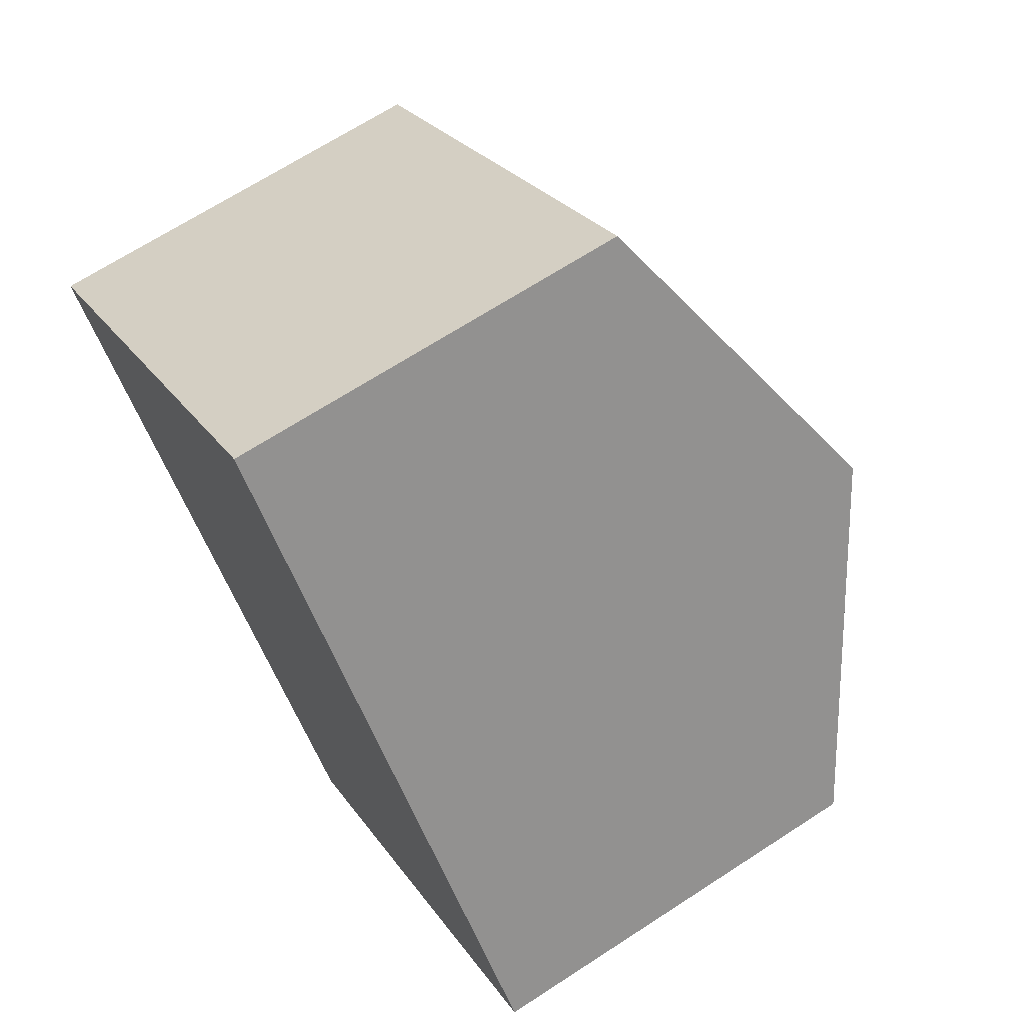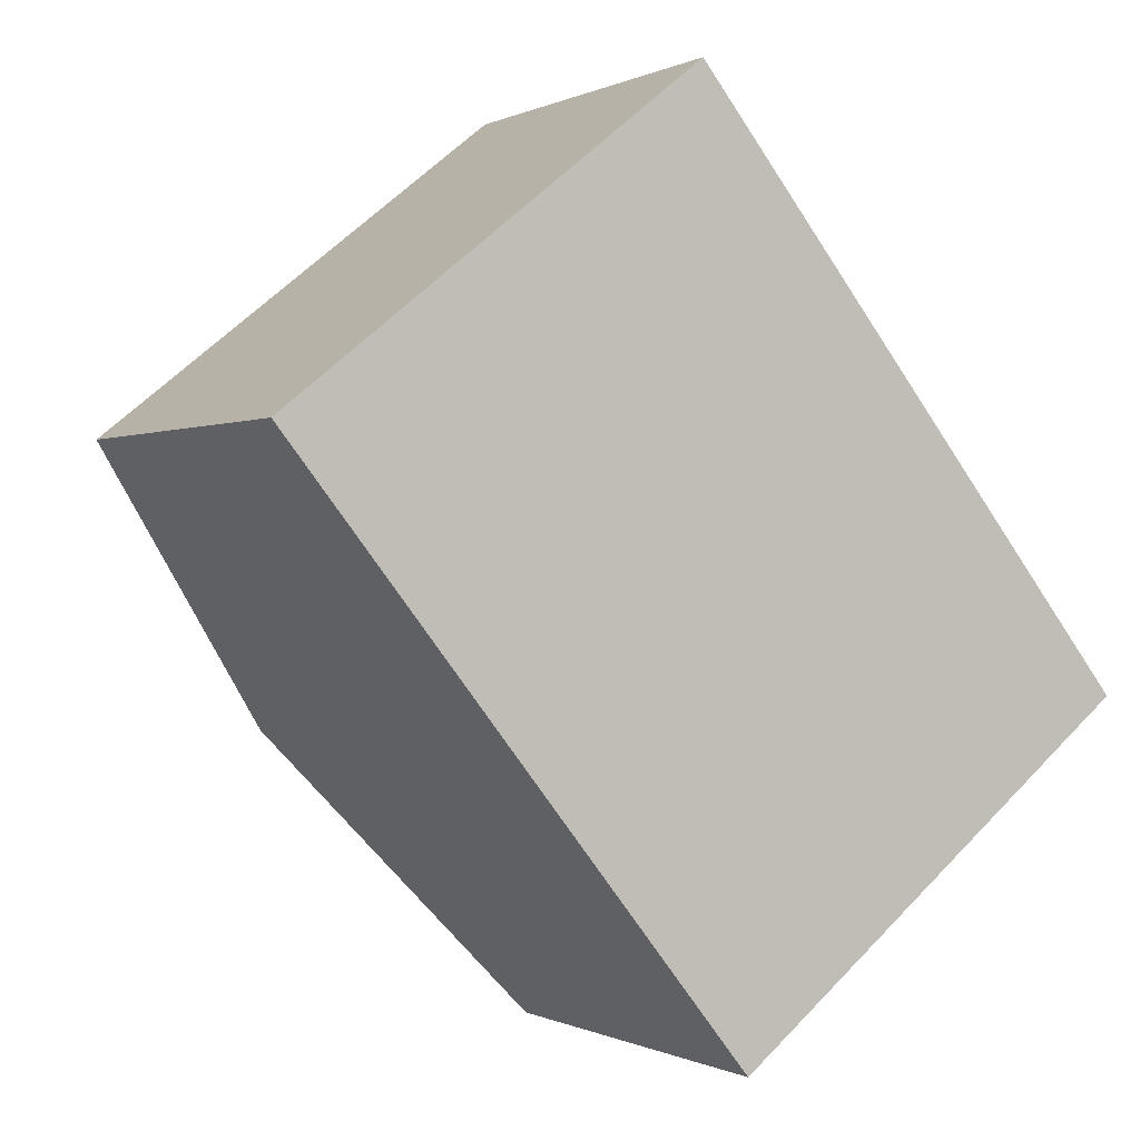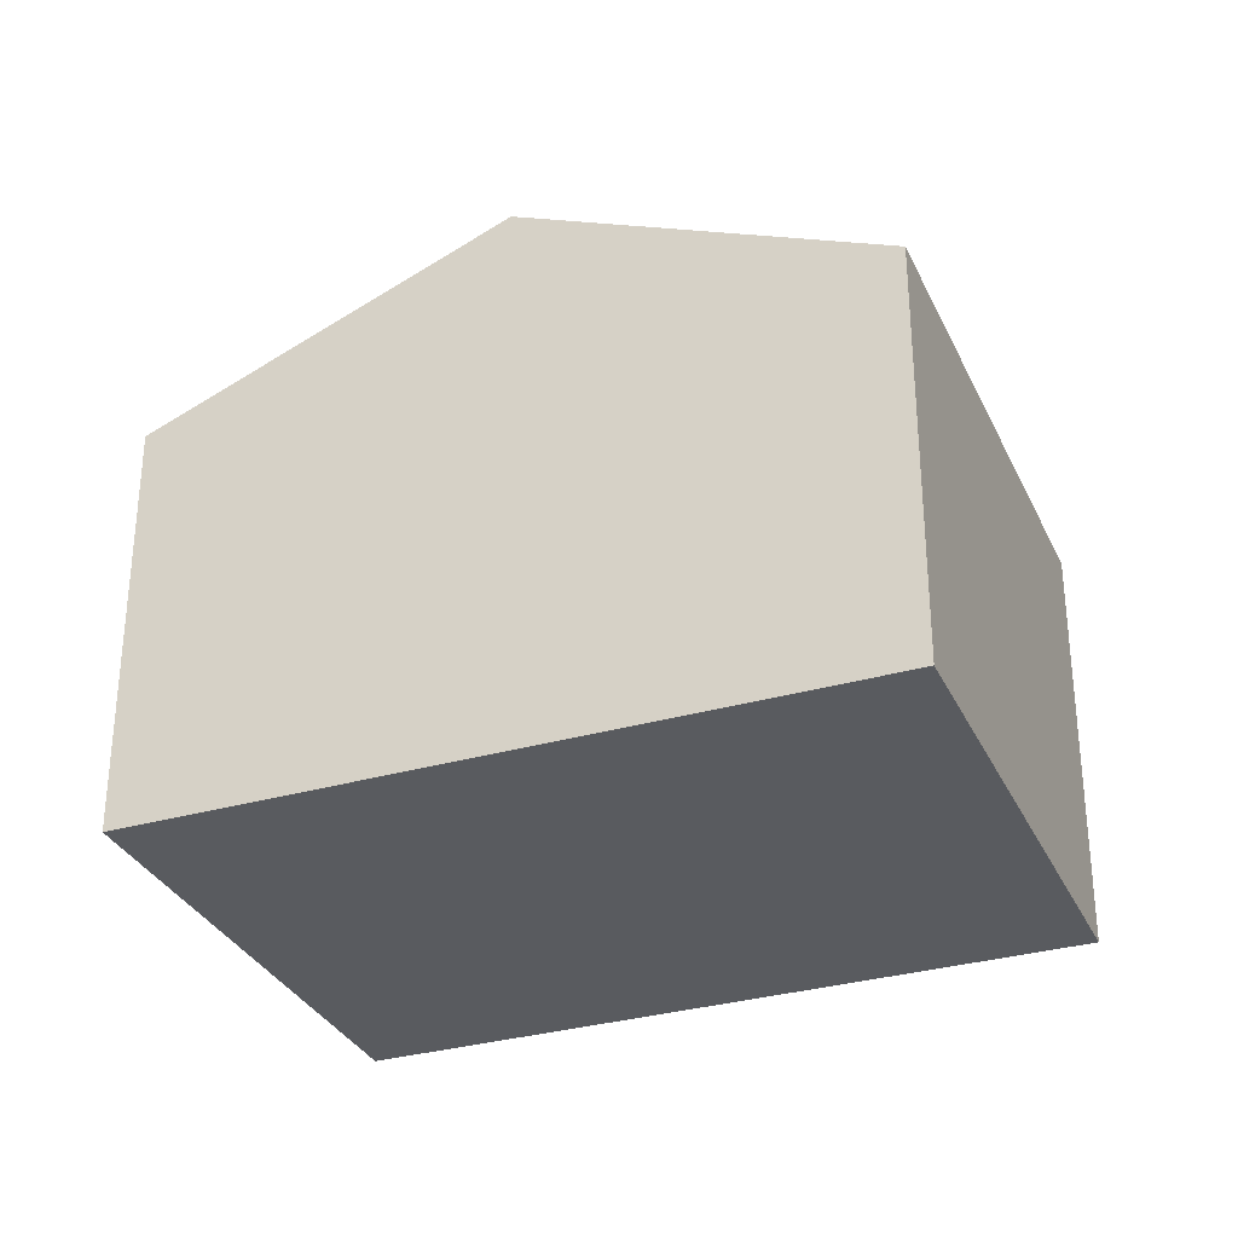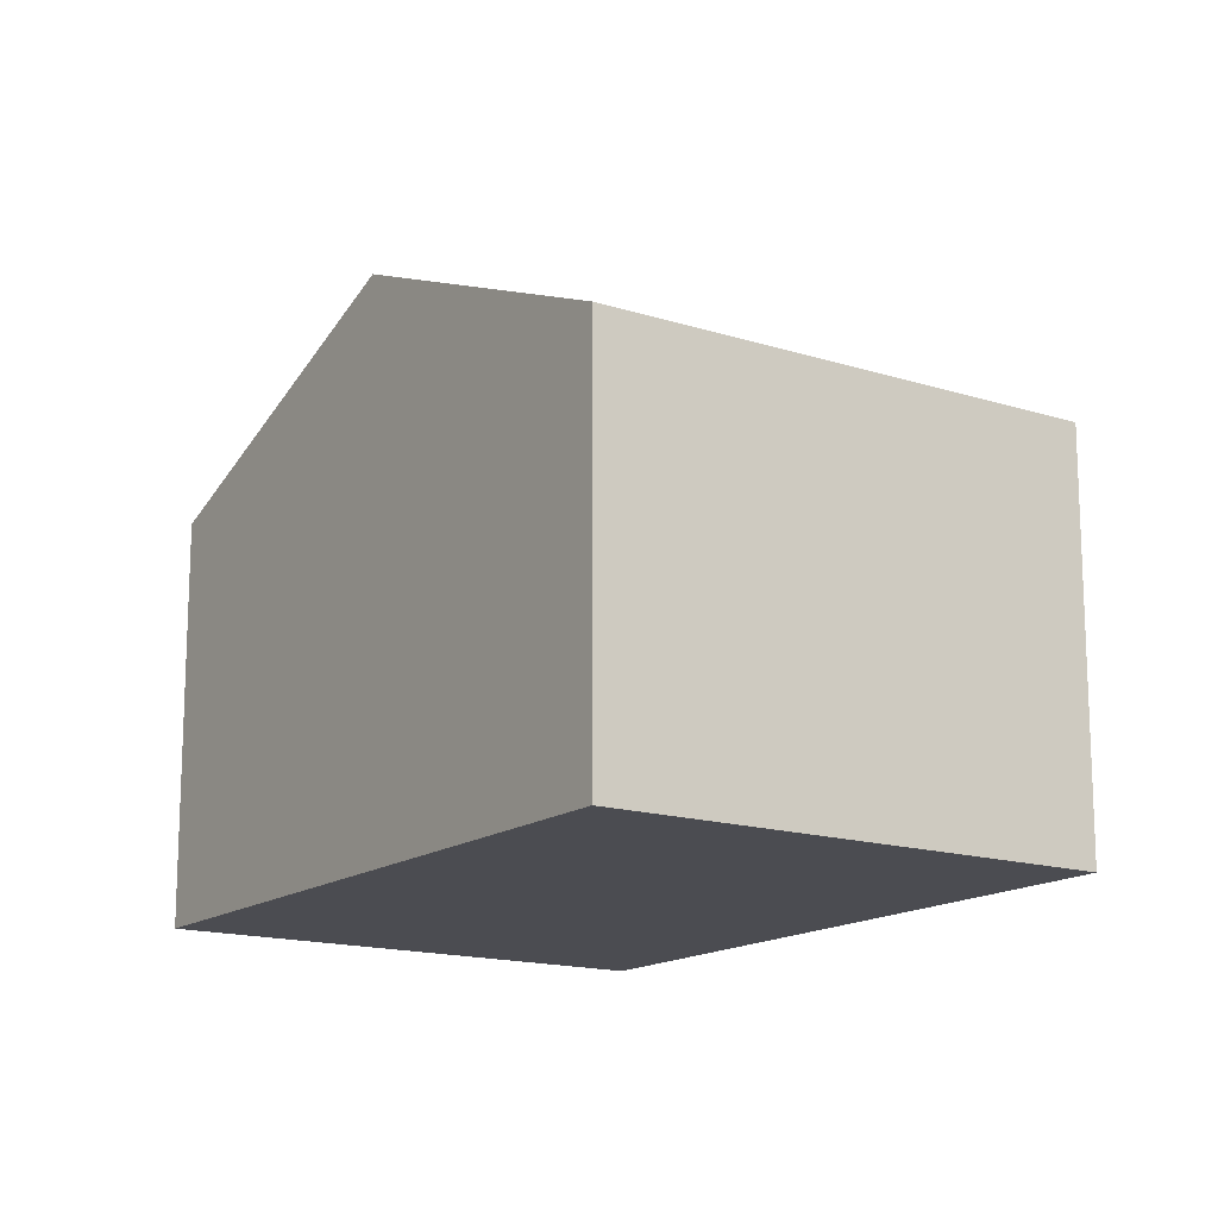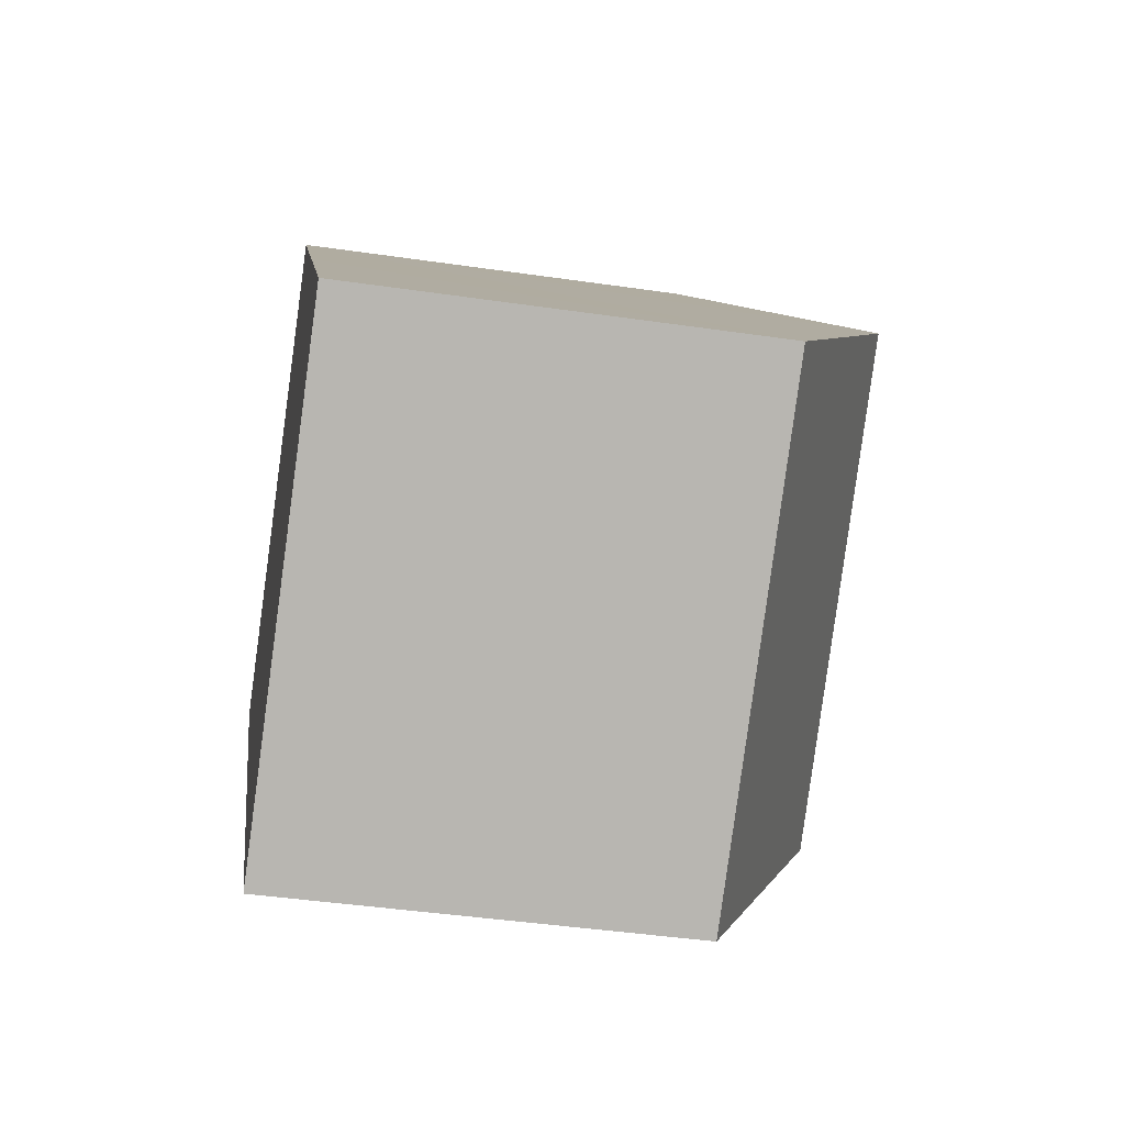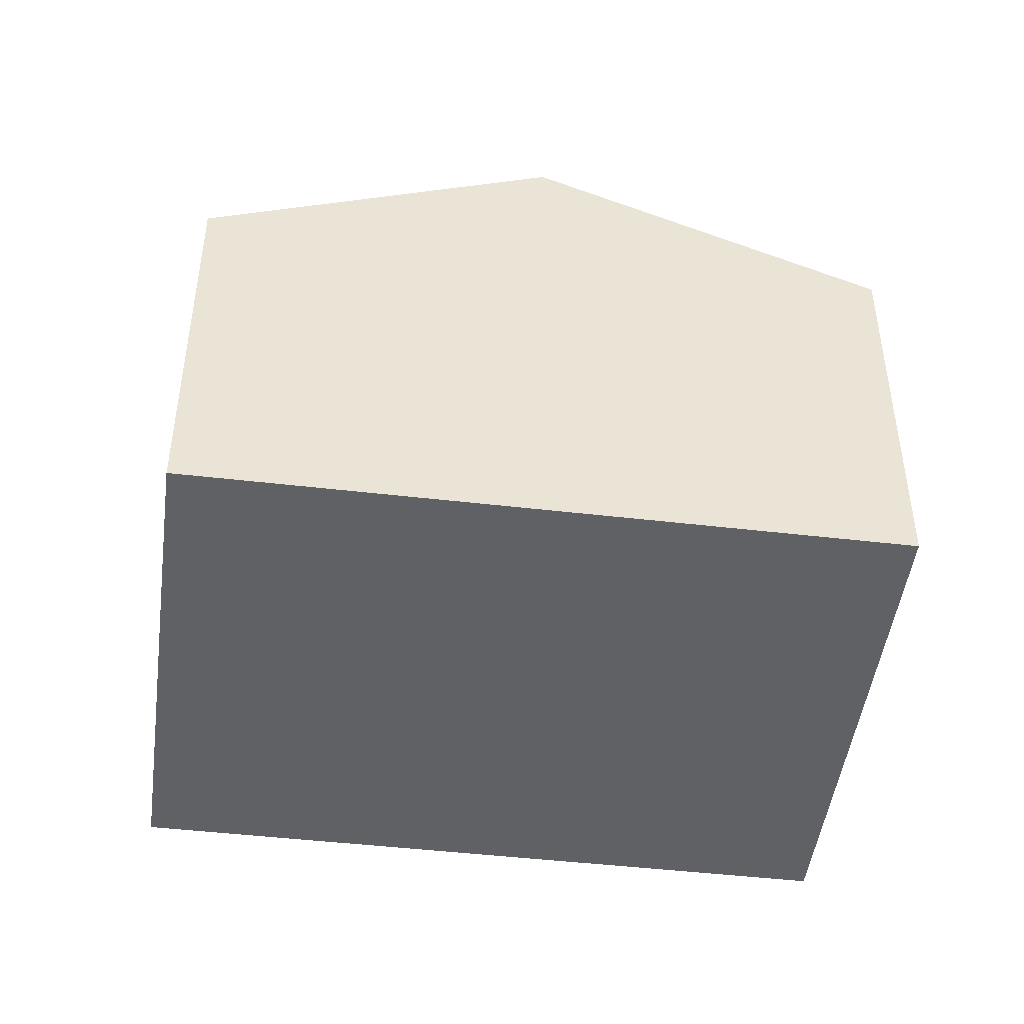
<metadata>
{"format":"obj","ext":"obj","renderer":"f3d","projection":"perspective","resolution":1024,"background":"white","views":[{"elev":67.8,"azim":56.9,"up":"+Z"},{"elev":-0.1,"azim":-29.5,"up":"+Z"},{"elev":-32.0,"azim":73.2,"up":"+Y"},{"elev":-15.4,"azim":-72.7,"up":"+Y"},{"elev":-42.8,"azim":80.1,"up":"+Z"},{"elev":-47.3,"azim":-136.2,"up":"+Y"}]}
</metadata>
<code>
v  7.515 7.482 5.636
v  0.531 7.363 0.425
v  7.331 7.363 5.865
v  11.43 10 0.765
v  4.087 10 -5.108
v  0 7.363 4.509e-16
v  8.173 7.363 -10.21
v  15.52 7.363 -4.336
v  0 0 0
v  7.331 -3.591e-16 5.865
v  0.531 -2.602e-17 0.425
v  7.515 -3.451e-16 5.636
v  11.43 -4.684e-17 0.765
v  15.52 2.655e-16 -4.336
v  8.173 6.255e-16 -10.21
v  4.087 3.128e-16 -5.108
g defaultobject
f 1 2 3
f 2 1 4
f 2 4 5
f 2 5 6
f 7 4 8
f 4 7 5
f 9 2 6
f 2 9 3
f 3 9 10
f 10 9 11
f 10 1 3
f 1 10 4
f 4 10 8
f 8 10 12
f 8 12 13
f 8 13 14
f 14 7 8
f 7 14 15
f 5 9 6
f 9 5 7
f 9 7 16
f 16 7 15
f 13 15 14
f 15 13 12
f 15 12 16
f 16 12 10
f 16 10 11
f 16 11 9

</code>
